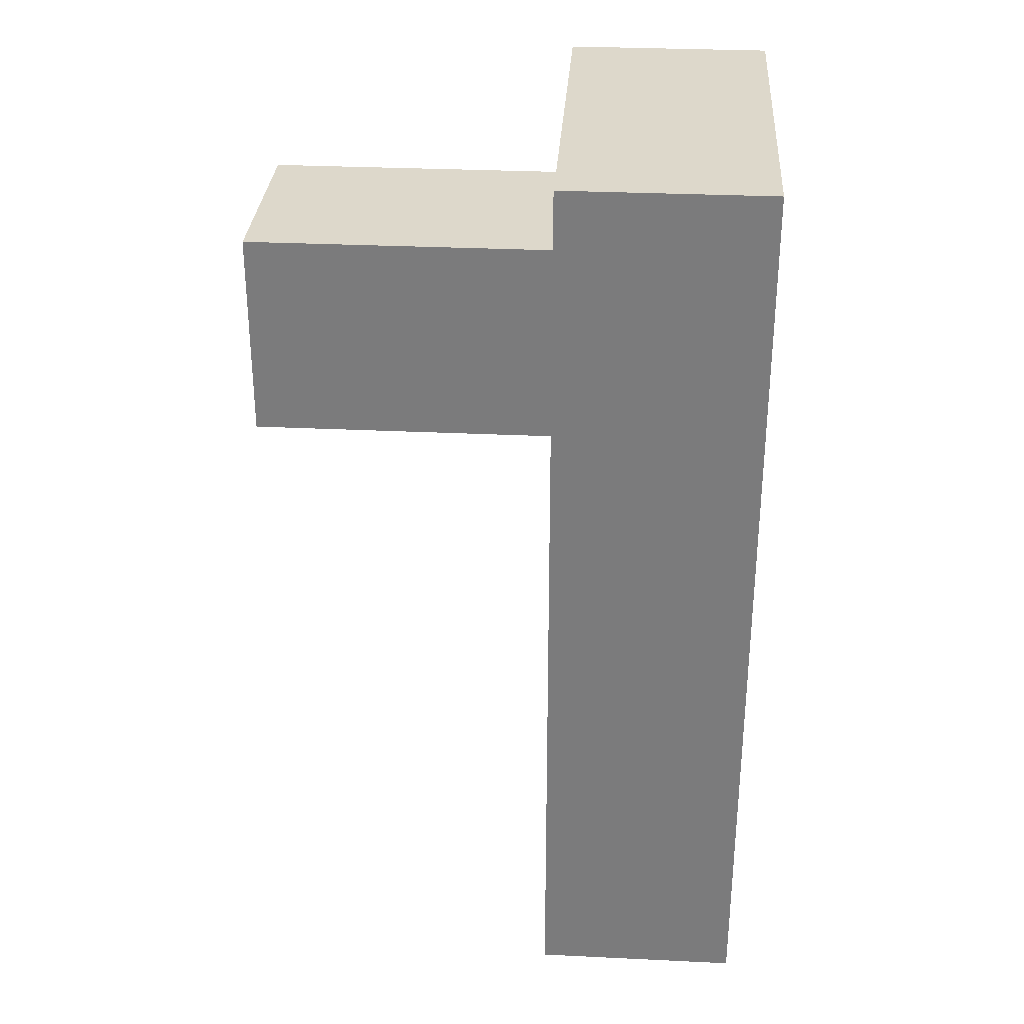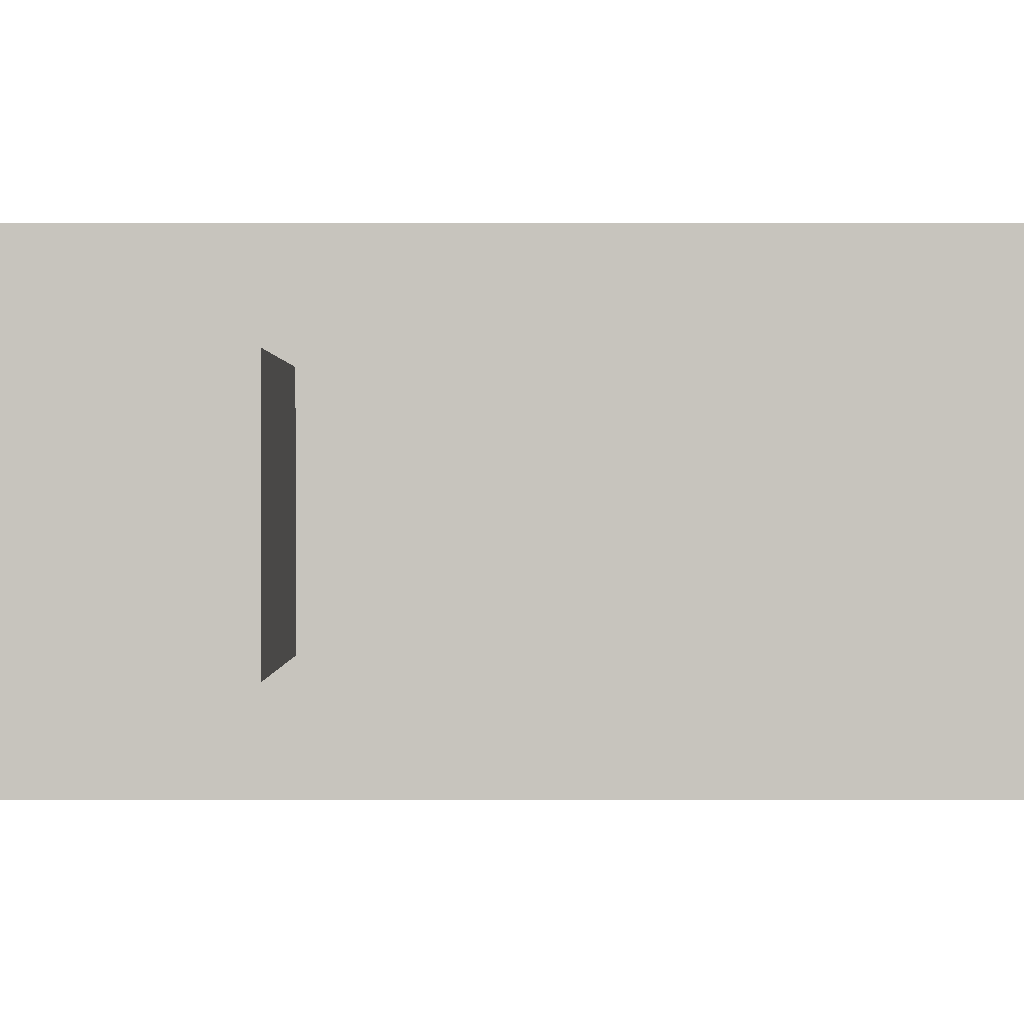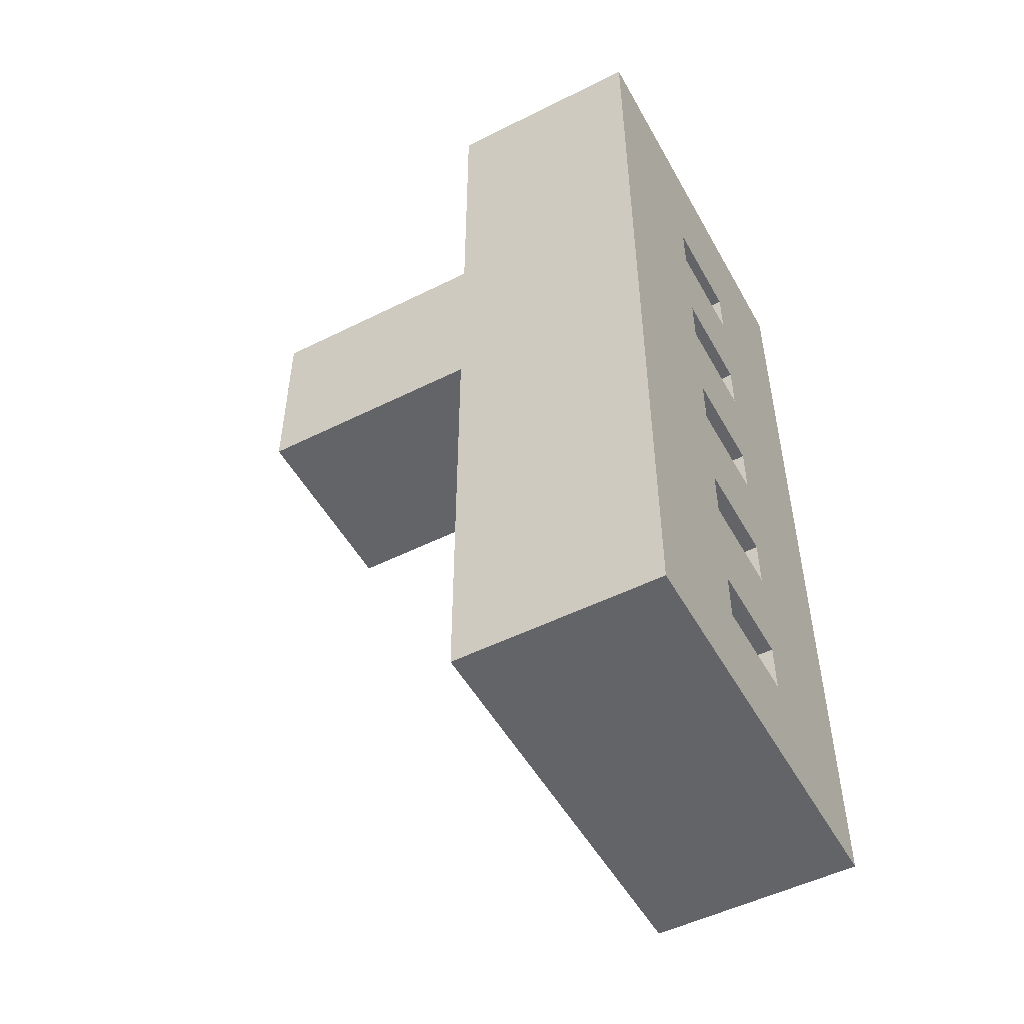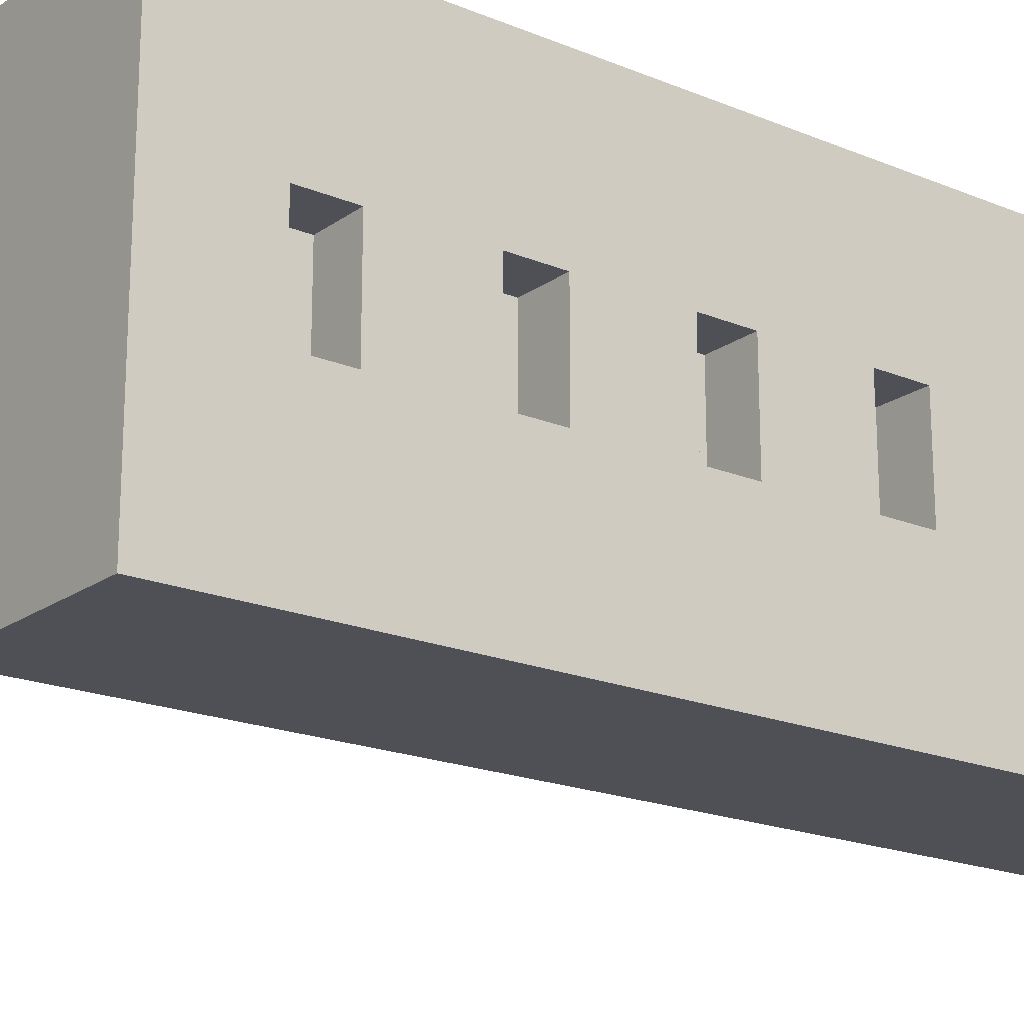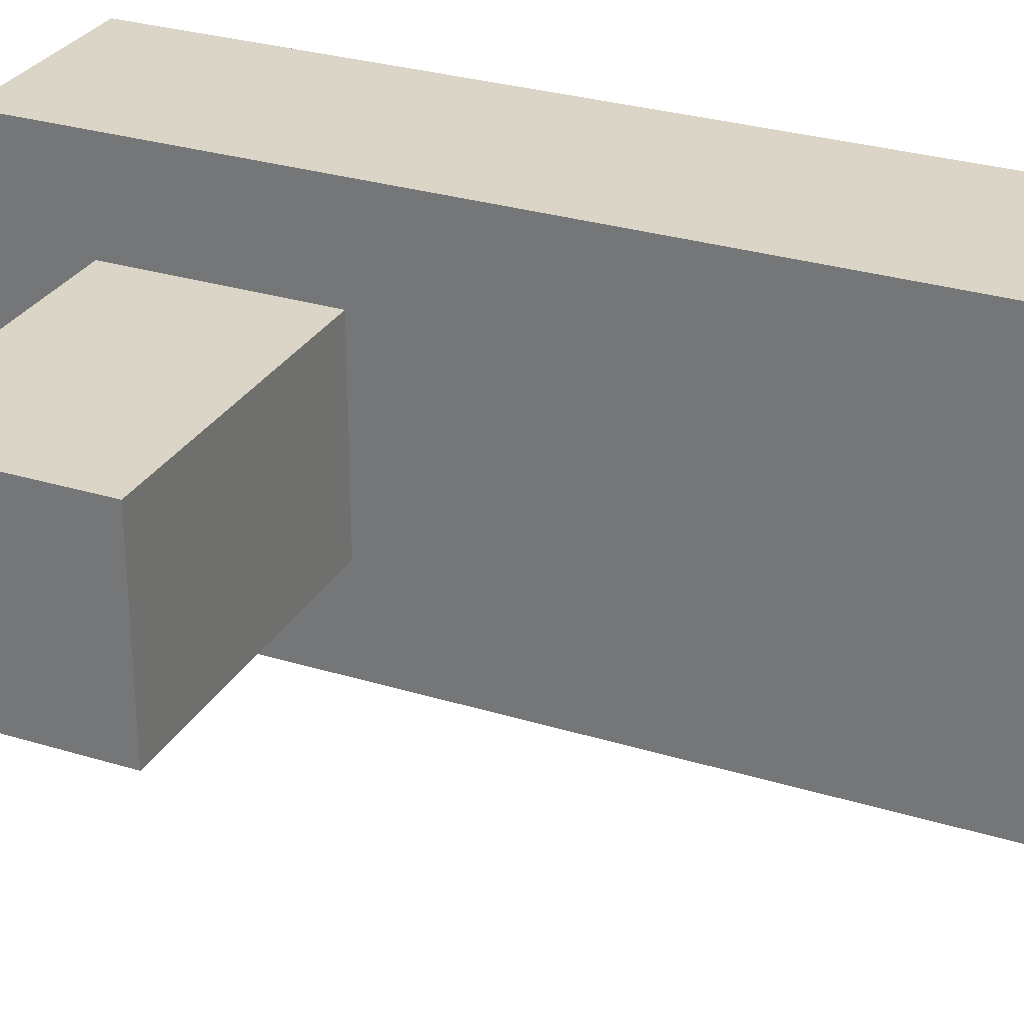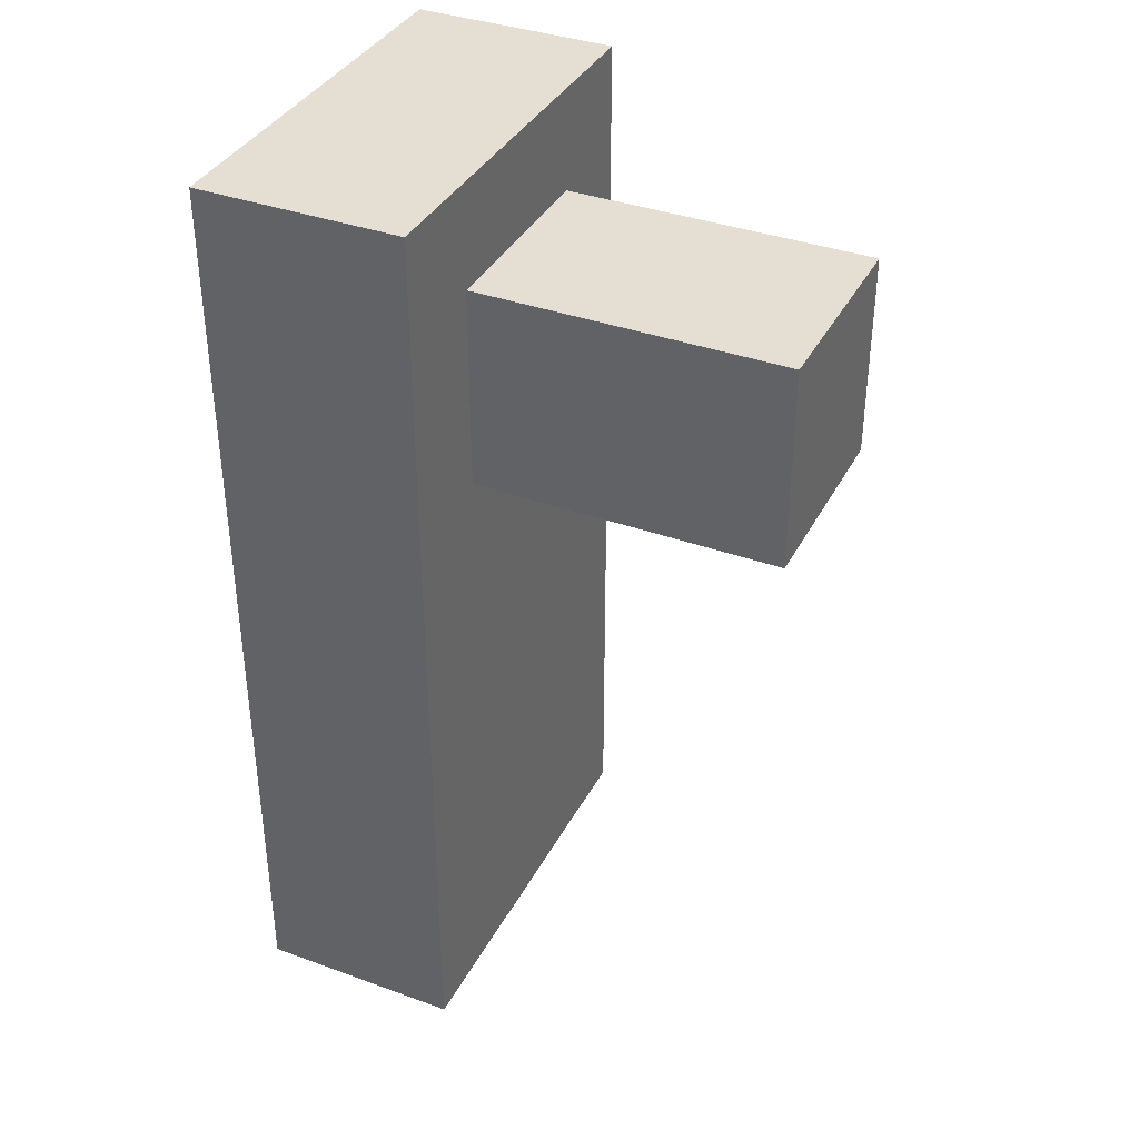
<metadata>
{"format":"obj","ext":"obj","renderer":"f3d","projection":"perspective","resolution":1024,"background":"white","views":[{"elev":31.1,"azim":3.9,"up":"+Y"},{"elev":0.4,"azim":-90.0,"up":"+Z"},{"elev":-51.3,"azim":28.5,"up":"+Y"},{"elev":-19.4,"azim":52.3,"up":"+Z"},{"elev":29.0,"azim":-65.4,"up":"+Z"},{"elev":37.2,"azim":-155.0,"up":"+Y"}]}
</metadata>
<code>
v 0 93.98 -91.44
v 0 99.06 -91.44
v -7.62 99.06 -91.44
v -7.62 93.98 -91.44
v 0 93.98 -96.52
v 0 93.98 -91.44
v -7.62 93.98 -91.44
v -7.62 93.98 -96.52
v 0 99.06 -96.52
v 0 93.98 -96.52
v -7.62 93.98 -96.52
v -7.62 99.06 -96.52
v 0 99.06 -91.44
v 0 99.06 -96.52
v -7.62 99.06 -96.52
v -7.62 99.06 -91.44
v -7.62 99.06 -91.44
v -7.62 99.06 -96.52
v -7.62 93.98 -96.52
v -7.62 93.98 -91.44
v 5.08 90.17 -92.71
v 5.08 88.9 -92.71
v 3.81 88.9 -92.71
v 3.81 90.17 -92.71
v 5.08 88.9 -92.71
v 5.08 88.9 -95.25
v 3.81 88.9 -95.25
v 3.81 88.9 -92.71
v 5.08 88.9 -95.25
v 5.08 90.17 -95.25
v 3.81 90.17 -95.25
v 3.81 88.9 -95.25
v 5.08 90.17 -95.25
v 5.08 90.17 -92.71
v 3.81 90.17 -92.71
v 3.81 90.17 -95.25
v 3.81 90.17 -95.25
v 3.81 90.17 -92.71
v 3.81 88.9 -92.71
v 3.81 88.9 -95.25
v 5.08 93.98 -92.71
v 5.08 92.71 -92.71
v 3.81 92.71 -92.71
v 3.81 93.98 -92.71
v 5.08 92.71 -92.71
v 5.08 92.71 -95.25
v 3.81 92.71 -95.25
v 3.81 92.71 -92.71
v 5.08 92.71 -95.25
v 5.08 93.98 -95.25
v 3.81 93.98 -95.25
v 3.81 92.71 -95.25
v 5.08 93.98 -95.25
v 5.08 93.98 -92.71
v 3.81 93.98 -92.71
v 3.81 93.98 -95.25
v 3.81 93.98 -95.25
v 3.81 93.98 -92.71
v 3.81 92.71 -92.71
v 3.81 92.71 -95.25
v 5.08 86.36 -92.71
v 5.08 85.09 -92.71
v 3.81 85.09 -92.71
v 3.81 86.36 -92.71
v 5.08 85.09 -92.71
v 5.08 85.09 -95.25
v 3.81 85.09 -95.25
v 3.81 85.09 -92.71
v 5.08 85.09 -95.25
v 5.08 86.36 -95.25
v 3.81 86.36 -95.25
v 3.81 85.09 -95.25
v 5.08 86.36 -95.25
v 5.08 86.36 -92.71
v 3.81 86.36 -92.71
v 3.81 86.36 -95.25
v 3.81 86.36 -95.25
v 3.81 86.36 -92.71
v 3.81 85.09 -92.71
v 3.81 85.09 -95.25
v 5.08 96.52 -92.71
v 5.08 96.52 -95.25
v 3.81 96.52 -95.25
v 3.81 96.52 -92.71
v 5.08 96.52 -95.25
v 5.08 97.79 -95.25
v 3.81 97.79 -95.25
v 3.81 96.52 -95.25
v 5.08 97.79 -95.25
v 5.08 97.79 -92.71
v 3.81 97.79 -92.71
v 3.81 97.79 -95.25
v 5.08 97.79 -92.71
v 5.08 96.52 -92.71
v 3.81 96.52 -92.71
v 3.81 97.79 -92.71
v 3.81 97.79 -92.71
v 3.81 96.52 -92.71
v 3.81 96.52 -95.25
v 3.81 97.79 -95.25
v 5.08 82.55 -92.71
v 5.08 81.28 -92.71
v 3.81 81.28 -92.71
v 3.81 82.55 -92.71
v 5.08 81.28 -92.71
v 5.08 81.28 -95.25
v 3.81 81.28 -95.25
v 3.81 81.28 -92.71
v 5.08 81.28 -95.25
v 5.08 82.55 -95.25
v 3.81 82.55 -95.25
v 3.81 81.28 -95.25
v 5.08 82.55 -95.25
v 5.08 82.55 -92.71
v 3.81 82.55 -92.71
v 3.81 82.55 -95.25
v 3.81 82.55 -95.25
v 3.81 82.55 -92.71
v 3.81 81.28 -92.71
v 3.81 81.28 -95.25
v 0 78.74 -99.06
v 0 101.6 -99.06
v 5.08 101.6 -99.06
v 5.08 78.74 -99.06
v 0 78.74 -88.9
v 0 78.74 -99.06
v 5.08 78.74 -99.06
v 5.08 78.74 -88.9
v 0 101.6 -88.9
v 0 78.74 -88.9
v 5.08 78.74 -88.9
v 5.08 101.6 -88.9
v 0 101.6 -99.06
v 0 101.6 -88.9
v 5.08 101.6 -88.9
v 5.08 101.6 -99.06
v 5.08 88.9 -92.71
v 5.08 90.17 -92.71
v 5.08 90.17 -95.25
v 5.08 88.9 -95.25
v 5.08 92.71 -92.71
v 5.08 93.98 -92.71
v 5.08 93.98 -95.25
v 5.08 92.71 -95.25
v 5.08 85.09 -92.71
v 5.08 86.36 -92.71
v 5.08 86.36 -95.25
v 5.08 85.09 -95.25
v 5.08 96.52 -95.25
v 5.08 96.52 -92.71
v 5.08 97.79 -92.71
v 5.08 97.79 -95.25
v 5.08 81.28 -92.71
v 5.08 82.55 -92.71
v 5.08 82.55 -95.25
v 5.08 81.28 -95.25
v 5.08 101.6 -99.06
v 5.08 101.6 -88.9
v 5.08 78.74 -88.9
v 5.08 78.74 -99.06
v 0 99.06 -91.44
v 0 93.98 -91.44
v 0 93.98 -96.52
v 0 99.06 -96.52
v 0 101.6 -88.9
v 0 101.6 -99.06
v 0 78.74 -99.06
v 0 78.74 -88.9
g 0421f154-e2aa-11ea-afb4-54bf646e7e1f
f 1 2 4
f 4 2 3
g 0425eaee-e2aa-11ea-9082-54bf646e7e1f
f 5 6 8
f 8 6 7
g 0429bd52-e2aa-11ea-a84e-54bf646e7e1f
f 9 10 12
f 12 10 11
g 042db6f6-e2aa-11ea-a306-54bf646e7e1f
f 13 14 16
f 16 14 15
g 0431b09c-e2aa-11ea-a5b1-54bf646e7e1f
f 17 18 20
f 20 18 19
g 0315291a-e2aa-11ea-ad6a-54bf646e7e1f
f 21 22 24
f 24 22 23
g 03197106-e2aa-11ea-a7a3-54bf646e7e1f
f 25 26 28
f 28 26 27
g 031ca700-e2aa-11ea-9d7f-54bf646e7e1f
f 29 30 32
f 32 30 31
g 031fdce4-e2aa-11ea-9144-54bf646e7e1f
f 33 34 36
f 36 34 35
g 032339fa-e2aa-11ea-8cbc-54bf646e7e1f
f 37 38 40
f 40 38 39
g 03266fe6-e2aa-11ea-a03b-54bf646e7e1f
f 41 42 44
f 44 42 43
g 0329cd00-e2aa-11ea-a740-54bf646e7e1f
f 45 46 48
f 48 46 47
g 032d2a40-e2aa-11ea-afa6-54bf646e7e1f
f 49 50 52
f 52 50 51
g 03306022-e2aa-11ea-b0a0-54bf646e7e1f
f 53 54 56
f 56 54 55
g 03339612-e2aa-11ea-aac8-54bf646e7e1f
f 57 58 60
f 60 58 59
g 0336cbfa-e2aa-11ea-b232-54bf646e7e1f
f 61 62 64
f 64 62 63
g 033a2902-e2aa-11ea-af16-54bf646e7e1f
f 65 66 68
f 68 66 67
g 033d5f0a-e2aa-11ea-99d5-54bf646e7e1f
f 69 70 72
f 72 70 71
g 034094fa-e2aa-11ea-884b-54bf646e7e1f
f 73 74 76
f 76 74 75
g 0343f206-e2aa-11ea-a2a7-54bf646e7e1f
f 77 78 80
f 80 78 79
g 03474f10-e2aa-11ea-8a10-54bf646e7e1f
f 81 82 84
f 84 82 83
g 034ad340-e2aa-11ea-86c9-54bf646e7e1f
f 85 86 88
f 88 86 87
g 034f6982-e2aa-11ea-9f35-54bf646e7e1f
f 89 90 92
f 92 90 91
g 0359329a-e2aa-11ea-a203-54bf646e7e1f
f 93 94 96
f 96 94 95
g 035e6542-e2aa-11ea-b5a6-54bf646e7e1f
f 98 99 97
f 97 99 100
g 0362fb5c-e2aa-11ea-bbd5-54bf646e7e1f
f 101 102 104
f 104 102 103
g 0368a398-e2aa-11ea-bb39-54bf646e7e1f
f 105 106 108
f 108 106 107
g 036e9a00-e2aa-11ea-b7e5-54bf646e7e1f
f 109 110 112
f 112 110 111
g 03735752-e2aa-11ea-8f1c-54bf646e7e1f
f 113 114 116
f 116 114 115
g 0377eda6-e2aa-11ea-a0c1-54bf646e7e1f
f 117 118 120
f 120 118 119
g 0273b546-e2aa-11ea-a161-54bf646e7e1f
f 121 122 124
f 124 122 123
g 027675c2-e2aa-11ea-ace3-54bf646e7e1f
f 125 126 128
f 128 126 127
g 027d7e36-e2aa-11ea-b429-54bf646e7e1f
f 129 130 132
f 132 130 131
g 02812998-e2aa-11ea-9b3d-54bf646e7e1f
f 133 134 136
f 136 134 135
g 0284d50a-e2aa-11ea-9025-54bf646e7e1f
f 138 159 137
f 137 159 146
f 137 146 147
f 139 141 138
f 138 141 158
f 138 158 159
f 140 160 139
f 139 160 157
f 139 157 144
f 144 157 143
f 143 157 149
f 143 149 150
f 160 140 147
f 147 140 137
f 141 142 158
f 158 142 150
f 158 150 151
f 142 143 150
f 144 141 139
f 146 159 145
f 145 159 154
f 145 154 155
f 147 148 160
f 160 148 155
f 160 155 156
f 148 145 155
f 151 152 158
f 158 152 157
f 157 152 149
f 154 159 153
f 153 159 160
f 153 160 156
g 0288321a-e2aa-11ea-972b-54bf646e7e1f
f 162 165 161
f 161 165 166
f 161 166 164
f 164 166 163
f 163 166 167
f 163 167 168
f 165 162 168
f 168 162 163

</code>
